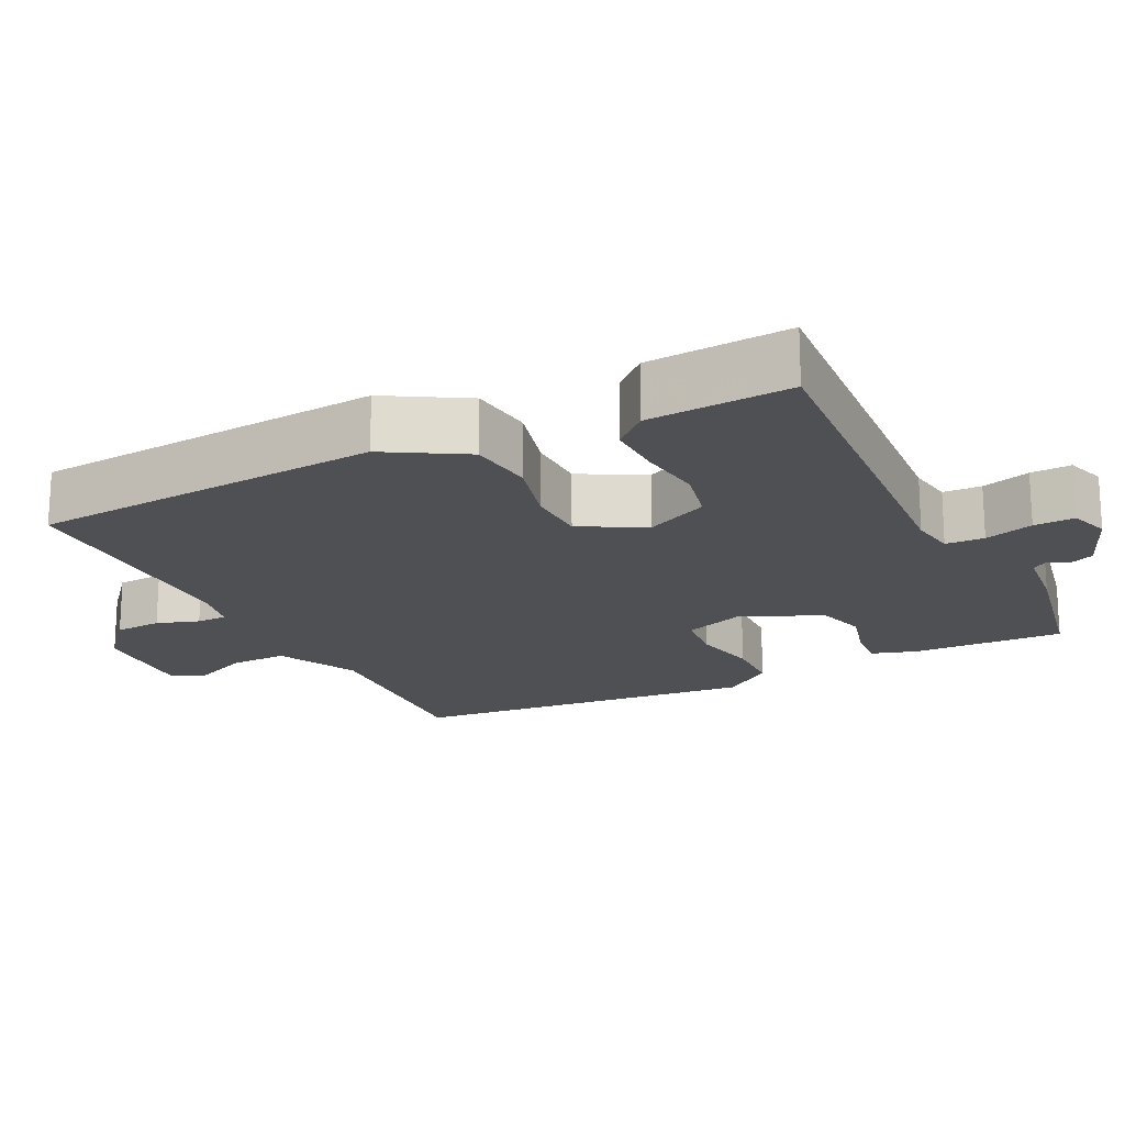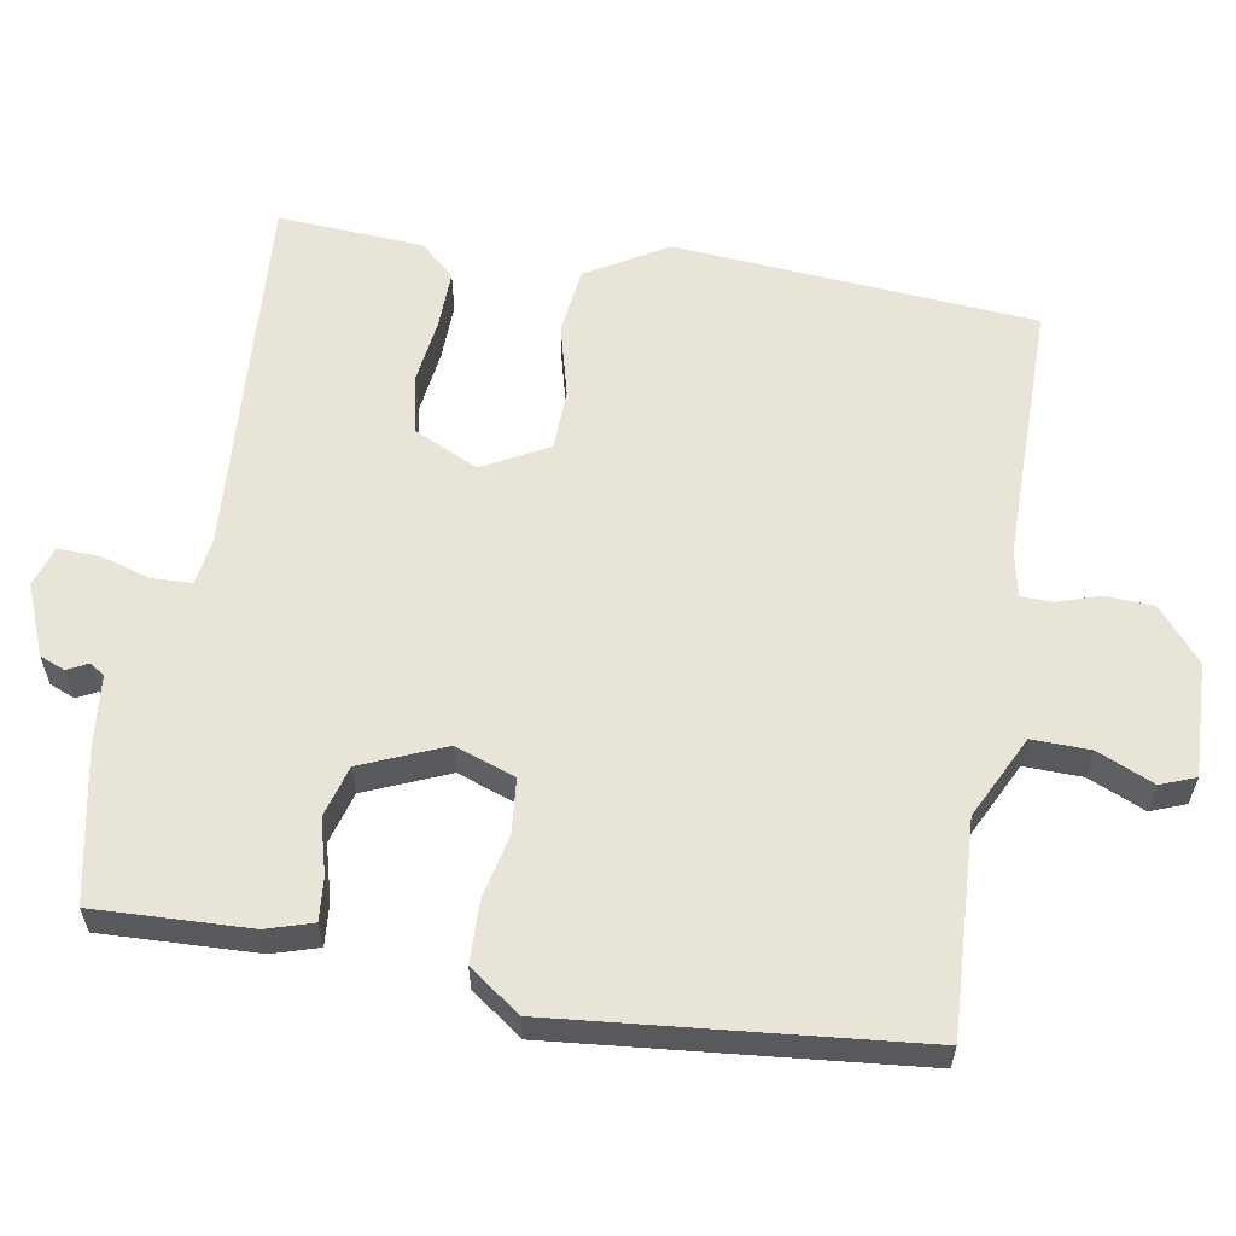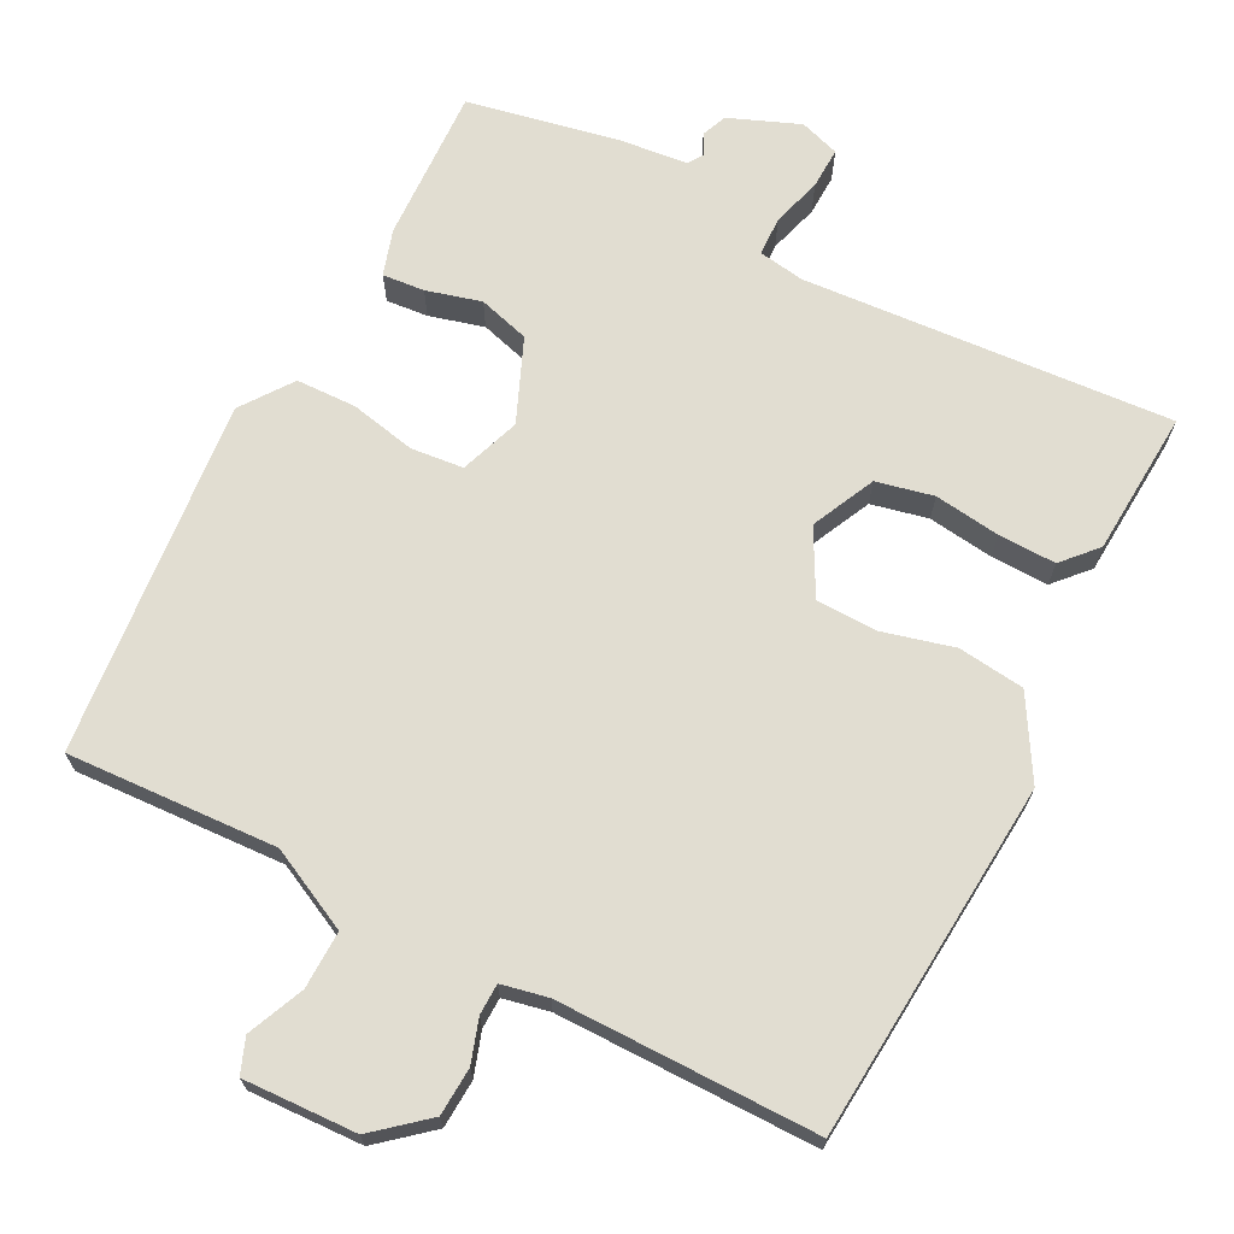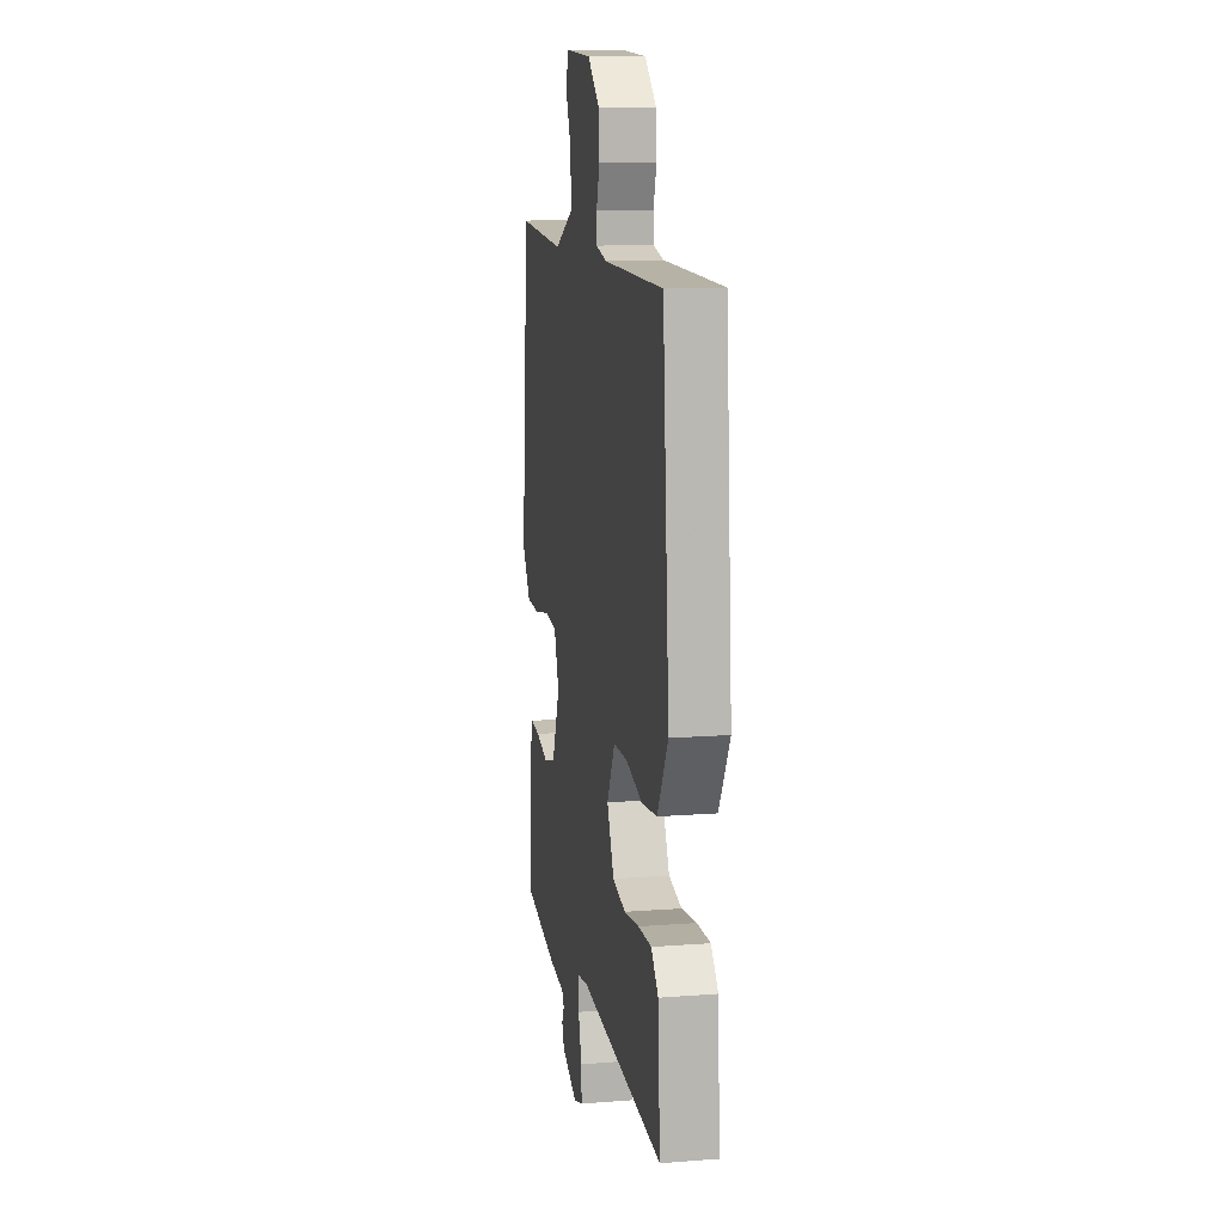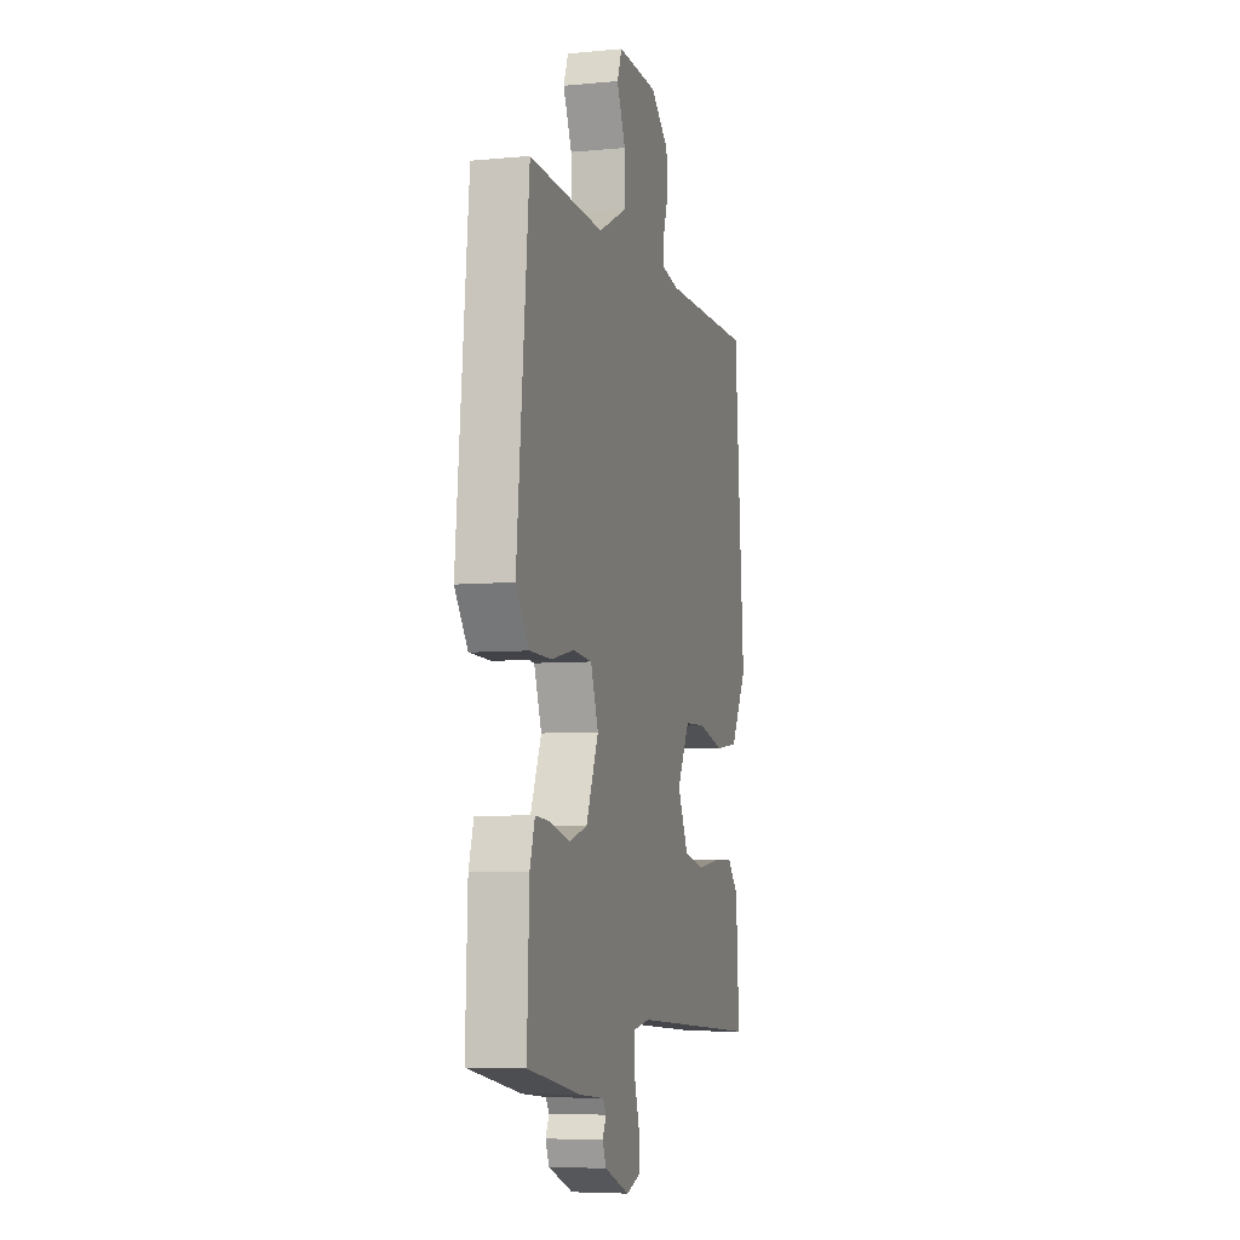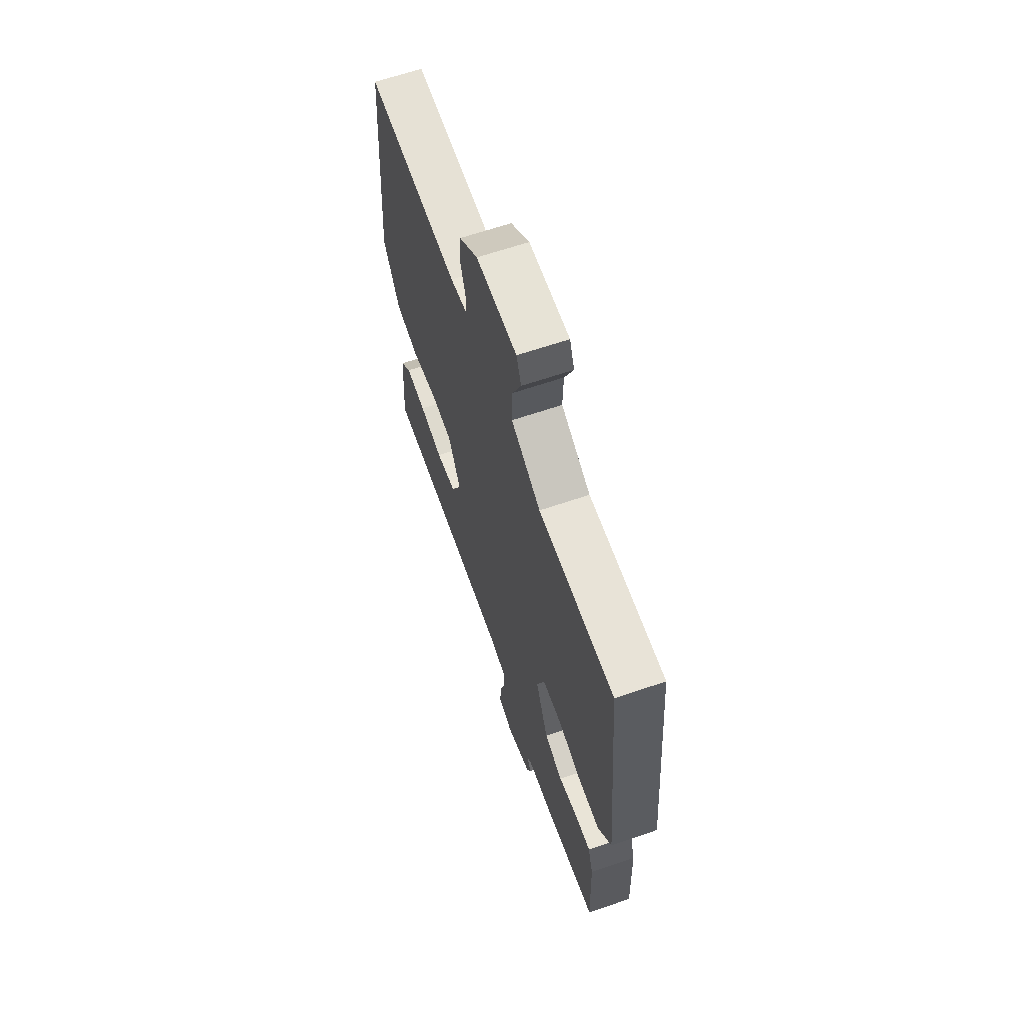
<metadata>
{"format":"obj","ext":"obj","renderer":"f3d","projection":"perspective","resolution":1024,"background":"white","views":[{"elev":-18.9,"azim":116.3,"up":"+Y"},{"elev":59.9,"azim":-80.4,"up":"+Y"},{"elev":68.8,"azim":27.2,"up":"+Y"},{"elev":12.5,"azim":79.8,"up":"+Z"},{"elev":-6.3,"azim":-74.4,"up":"+Z"},{"elev":64.5,"azim":-109.0,"up":"+Z"}]}
</metadata>
<code>
v -0.5 0.07 0.5
v -0.216 0.07 0.486
v -0.105 0.07 0.541
v -0.107 0.07 0.619
v -0.14 0.07 0.695
v -0.122 0.07 0.742
v 0.031 0.07 0.736
v 0.101 0.07 0.677
v 0.105 0.07 0.612
v 0.086 0.07 0.554
v 0.087 0.07 0.512
v 0.15 0.07 0.499
v 0.5 0.07 0.5
v 0.539 0.07 0.015
v 0.476 0.07 -0.093
v 0.386 0.07 -0.104
v 0.289 0.07 -0.079
v 0.207 0.07 -0.081
v 0.16 0.07 -0.169
v 0.201 0.07 -0.255
v 0.278 0.07 -0.272
v 0.367 0.07 -0.26
v 0.445 0.07 -0.258
v 0.487 0.07 -0.304
v 0.5 0.07 -0.5
v 0.001 0.07 -0.466
v -0.061 0.07 -0.476
v -0.063 0.07 -0.529
v -0.043 0.07 -0.596
v -0.041 0.07 -0.652
v -0.095 0.07 -0.67
v -0.19 0.07 -0.632
v -0.204 0.07 -0.598
v -0.19 0.07 -0.57
v -0.203 0.07 -0.55
v -0.298 0.07 -0.54
v -0.5 0.07 -0.5
v -0.492 0.07 -0.291
v -0.473 0.07 -0.229
v -0.416 0.07 -0.234
v -0.342 0.07 -0.254
v -0.273 0.07 -0.234
v -0.226 0.07 -0.122
v -0.255 0.07 -0.041
v -0.326 0.07 -0.034
v -0.415 0.07 -0.053
v -0.496 0.07 -0.051
v -0.546 0.07 0.018
v -0.5 0 0.5
v -0.216 0 0.486
v -0.105 0 0.541
v -0.107 0 0.619
v -0.14 0 0.695
v -0.122 0 0.742
v 0.031 0 0.736
v 0.101 0 0.677
v 0.105 0 0.612
v 0.086 0 0.554
v 0.087 0 0.512
v 0.15 0 0.499
v 0.5 0 0.5
v 0.539 0 0.015
v 0.476 0 -0.093
v 0.386 0 -0.104
v 0.289 0 -0.079
v 0.207 0 -0.081
v 0.16 0 -0.169
v 0.201 0 -0.255
v 0.278 0 -0.272
v 0.367 0 -0.26
v 0.445 0 -0.258
v 0.487 0 -0.304
v 0.5 0 -0.5
v 0.001 0 -0.466
v -0.061 0 -0.476
v -0.063 0 -0.529
v -0.043 0 -0.596
v -0.041 0 -0.652
v -0.095 0 -0.67
v -0.19 0 -0.632
v -0.204 0 -0.598
v -0.19 0 -0.57
v -0.203 0 -0.55
v -0.298 0 -0.54
v -0.5 0 -0.5
v -0.492 0 -0.291
v -0.473 0 -0.229
v -0.416 0 -0.234
v -0.342 0 -0.254
v -0.273 0 -0.234
v -0.226 0 -0.122
v -0.255 0 -0.041
v -0.326 0 -0.034
v -0.415 0 -0.053
v -0.496 0 -0.051
v -0.546 0 0.018
f 48 1 2
f 47 48 2
f 46 47 2
f 45 46 2
f 44 45 2 3
f 43 44 3
f 39 40 41
f 38 39 41
f 37 38 41
f 36 37 41
f 35 36 41
f 34 35 41 42
f 32 33 34
f 31 32 34
f 30 31 34
f 29 30 34
f 28 29 34
f 34 42 43
f 28 34 43
f 27 28 43
f 24 25 26
f 23 24 26
f 22 23 26
f 21 22 26
f 20 21 26 27
f 19 20 27 43
f 15 16 17
f 14 15 17
f 13 14 17
f 12 13 17
f 11 12 17 18
f 8 9 10
f 7 8 10
f 6 7 10
f 5 6 10
f 4 5 10
f 3 4 10 11
f 18 19 43
f 11 18 43
f 3 11 43
f 50 49 96
f 50 96 95
f 50 95 94
f 50 94 93
f 51 50 93 92
f 51 92 91
f 89 88 87
f 89 87 86
f 89 86 85
f 89 85 84
f 89 84 83
f 90 89 83 82
f 82 81 80
f 82 80 79
f 82 79 78
f 82 78 77
f 82 77 76
f 91 90 82
f 91 82 76
f 91 76 75
f 74 73 72
f 74 72 71
f 74 71 70
f 74 70 69
f 75 74 69 68
f 91 75 68 67
f 65 64 63
f 65 63 62
f 65 62 61
f 65 61 60
f 66 65 60 59
f 58 57 56
f 58 56 55
f 58 55 54
f 58 54 53
f 58 53 52
f 59 58 52 51
f 91 67 66
f 91 66 59
f 91 59 51
f 1 49 50 2
f 2 50 51 3
f 3 51 52 4
f 4 52 53 5
f 5 53 54 6
f 6 54 55 7
f 7 55 56 8
f 8 56 57 9
f 9 57 58 10
f 10 58 59 11
f 11 59 60 12
f 12 60 61 13
f 13 61 62 14
f 14 62 63 15
f 15 63 64 16
f 16 64 65 17
f 17 65 66 18
f 18 66 67 19
f 19 67 68 20
f 20 68 69 21
f 21 69 70 22
f 22 70 71 23
f 23 71 72 24
f 24 72 73 25
f 25 73 74 26
f 26 74 75 27
f 27 75 76 28
f 28 76 77 29
f 29 77 78 30
f 30 78 79 31
f 31 79 80 32
f 32 80 81 33
f 33 81 82 34
f 34 82 83 35
f 35 83 84 36
f 36 84 85 37
f 37 85 86 38
f 38 86 87 39
f 39 87 88 40
f 40 88 89 41
f 41 89 90 42
f 42 90 91 43
f 43 91 92 44
f 44 92 93 45
f 45 93 94 46
f 46 94 95 47
f 47 95 96 48
f 48 96 49 1

</code>
